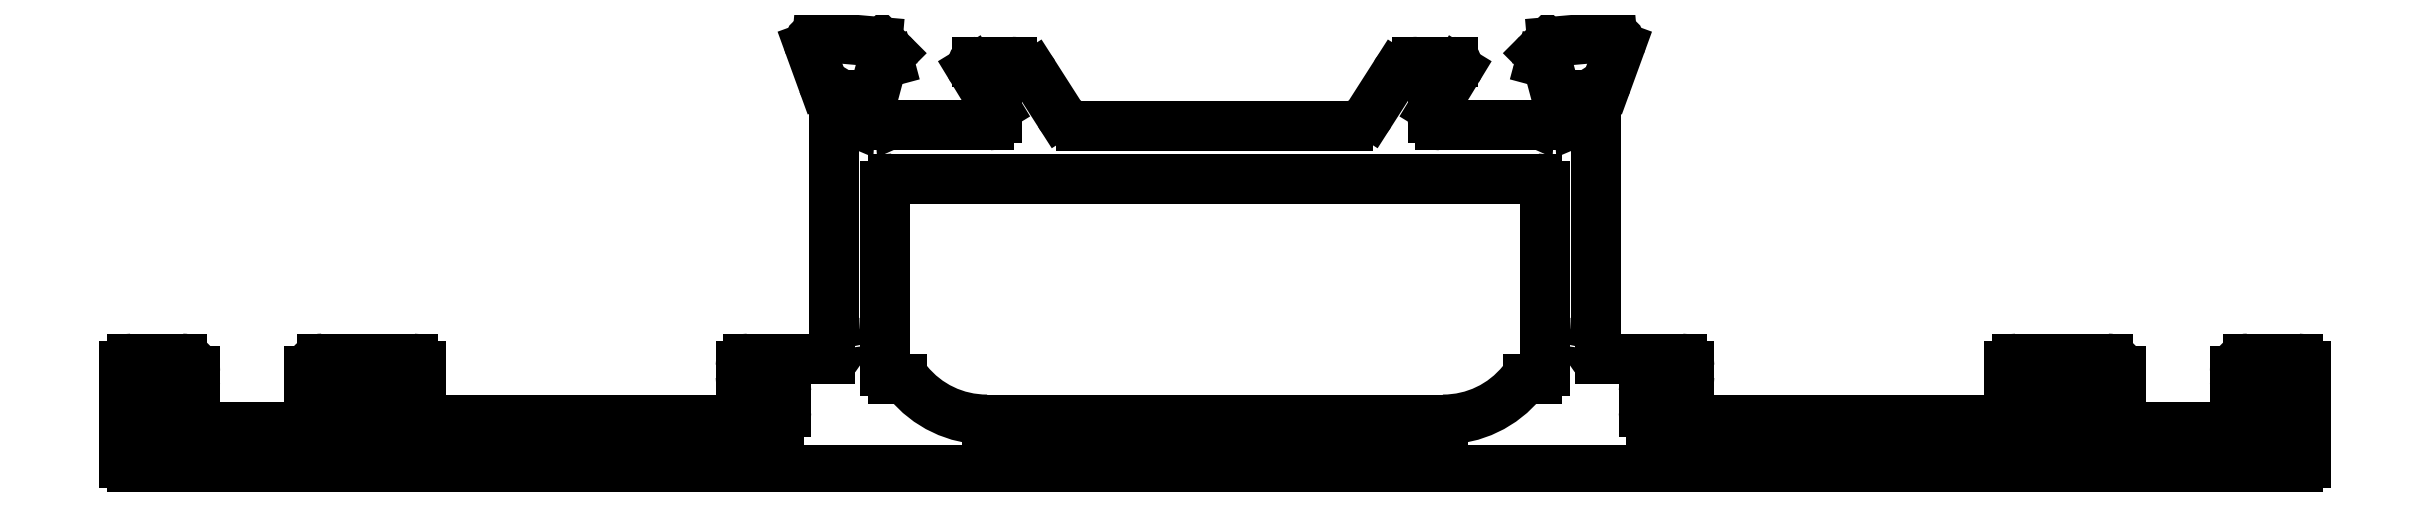
<metadata>
{"format":"dxf","ext":"dxf","renderer":"ezdxf+matplotlib","layout":"modelspace","background":"white","min_lineweight":24,"dpi":150}
</metadata>
<code>
0
SECTION
2
ENTITIES
0
ARC
8
0
10
557.9
20
542.8
30
0
40
0.3
50
0
51
78.74
0
LINE
8
0
10
558.2
20
534
30
0
11
558.2
21
542.8
31
0
0
ARC
8
0
10
558
20
543.4
30
0
40
0.3
50
200
51
258.7
0
ARC
8
0
10
564.2
20
534
30
0
40
6
50
180
51
191.9
0
LINE
8
0
10
557.2
20
544.7
30
0
11
557.8
21
543.3
31
0
0
ARC
8
0
10
558.1
20
532.7
30
0
40
0.3
50
270
51
11.91
0
ARC
8
0
10
557.5
20
544.8
30
0
40
0.2813
50
179.3
51
200.3
0
LINE
8
0
10
558.1
20
532.4
30
0
11
554.8
21
532.4
31
0
0
ARC
8
0
10
557.5
20
544.8
30
0
40
0.3
50
90
51
180
0
ARC
8
0
10
554.8
20
532.1
30
0
40
0.3
50
90
51
180
0
ARC
8
0
10
557.5
20
544.8
30
0
40
0.3
50
85
51
90
0
LINE
8
0
10
554.5
20
532.1
30
0
11
554.5
21
531.7
31
0
0
LINE
8
0
10
559.9
20
544.9
30
0
11
557.5
21
545.1
31
0
0
ARC
8
0
10
554.8
20
531.7
30
0
40
0.3
50
180
51
270
0
ARC
8
0
10
559.9
20
544.6
30
0
40
0.3
50
45
51
85
0
LINE
8
0
10
554.8
20
531.4
30
0
11
556
21
531.4
31
0
0
LINE
8
0
10
560.5
20
544.5
30
0
11
560.1
21
544.9
31
0
0
ARC
8
0
10
556
20
531.1
30
0
40
0.3
50
0
51
90
0
ARC
8
0
10
560.3
20
544.3
30
0
40
0.2
50
360
51
45
0
LINE
8
0
10
556.3
20
531.1
30
0
11
556.3
21
530.3
31
0
0
ARC
8
0
10
560.3
20
544.3
30
0
40
0.2
50
345
51
5.211e-10
0
ARC
8
0
10
556
20
530.3
30
0
40
0.3
50
270
51
360
0
ARC
8
0
10
560.3
20
544.3
30
0
40
0.2
50
285
51
345
0
LINE
8
0
10
540.6
20
530
30
0
11
556
21
530
31
0
0
LINE
8
0
10
560.2
20
544.1
30
0
11
560.4
21
544.2
31
0
0
ARC
8
0
10
540.6
20
530.3
30
0
40
0.3
50
180
51
270
0
ARC
8
0
10
560.3
20
543.9
30
0
40
0.2
50
105
51
165
0
LINE
8
0
10
540.3
20
530.9
30
0
11
540.3
21
530.3
31
0
0
LINE
8
0
10
559.5
20
542
30
0
11
560.1
21
544
31
0
0
ARC
8
0
10
540.6
20
530.9
30
0
40
0.3
50
90
51
180
0
ARC
8
0
10
559.8
20
541.9
30
0
40
0.3
50
165
51
180
0
LINE
8
0
10
541.6
20
531.2
30
0
11
540.6
21
531.2
31
0
0
LINE
8
0
10
559.5
20
541.7
30
0
11
559.5
21
541.9
31
0
0
ARC
8
0
10
541.6
20
531.5
30
0
40
0.3
50
270
51
1.737e-10
0
ARC
8
0
10
559.8
20
541.7
30
0
40
0.3
50
180
51
270
0
LINE
8
0
10
541.9
20
532.1
30
0
11
541.9
21
531.5
31
0
0
ARC
8
0
10
559.8
20
541.7
30
0
40
0.3
50
270
51
318.2
0
ARC
8
0
10
541.6
20
532.1
30
0
40
0.3
50
0
51
90
0
ARC
8
0
10
560.3
20
541.3
30
0
40
0.3
50
90
51
138.2
0
LINE
8
0
10
538
20
532.4
30
0
11
541.6
21
532.4
31
0
0
LINE
8
0
10
564.3
20
541.6
30
0
11
560.3
21
541.6
31
0
0
ARC
8
0
10
538
20
531.9
30
0
40
0.5
50
90
51
180
0
ARC
8
0
10
564.3
20
541.9
30
0
40
0.3
50
270
51
3.474e-10
0
LINE
8
0
10
537.5
20
531.5
30
0
11
537.5
21
531.9
31
0
0
LINE
8
0
10
564.6
20
542.2
30
0
11
564.6
21
541.9
31
0
0
ARC
8
0
10
537.8
20
531.5
30
0
40
0.3
50
180
51
270
0
ARC
8
0
10
564.3
20
542.2
30
0
40
0.3
50
1.737e-10
51
31.4
0
LINE
8
0
10
538.8
20
531.2
30
0
11
537.8
21
531.2
31
0
0
LINE
8
0
10
563.6
20
543.8
30
0
11
564.6
21
542.3
31
0
0
ARC
8
0
10
538.8
20
530.9
30
0
40
0.3
50
1.737e-10
51
90
0
ARC
8
0
10
563.8
20
543.9
30
0
40
0.2
50
180
51
211.4
0
LINE
8
0
10
539.1
20
530
30
0
11
539.1
21
530.9
31
0
0
ARC
8
0
10
563.8
20
543.9
30
0
40
0.2
50
90
51
180
0
ARC
8
0
10
538.8
20
530
30
0
40
0.3
50
270
51
3.474e-10
0
LINE
8
0
10
565.2
20
544.1
30
0
11
563.8
21
544.1
31
0
0
LINE
8
0
10
531.7
20
529.7
30
0
11
538.8
21
529.7
31
0
0
ARC
8
0
10
565.2
20
543.1
30
0
40
1
50
31.4
51
90
0
ARC
8
0
10
531.7
20
530
30
0
40
0.3
50
180
51
270
0
LINE
8
0
10
567.1
20
542.1
30
0
11
566.1
21
543.7
31
0
0
LINE
8
0
10
531.4
20
530.9
30
0
11
531.4
21
530
31
0
0
ARC
8
0
10
567.9
20
542.6
30
0
40
1
50
211.4
51
270
0
ARC
8
0
10
531.7
20
530.9
30
0
40
0.3
50
90
51
180
0
LINE
8
0
10
567.9
20
541.6
30
0
11
578.5
21
541.6
31
0
0
LINE
8
0
10
532.7
20
531.2
30
0
11
531.7
21
531.2
31
0
0
ARC
8
0
10
578.5
20
542.6
30
0
40
1
50
270
51
328.6
0
ARC
8
0
10
532.7
20
531.5
30
0
40
0.3
50
270
51
1.737e-10
0
LINE
8
0
10
580.3
20
543.7
30
0
11
579.3
21
542.1
31
0
0
LINE
8
0
10
533
20
531.9
30
0
11
533
21
531.5
31
0
0
ARC
8
0
10
581.2
20
543.1
30
0
40
1
50
90
51
148.6
0
ARC
8
0
10
532.5
20
531.9
30
0
40
0.5
50
2.084e-10
51
90
0
LINE
8
0
10
582.6
20
544.1
30
0
11
581.2
21
544.1
31
0
0
LINE
8
0
10
530.5
20
532.4
30
0
11
532.5
21
532.4
31
0
0
ARC
8
0
10
582.6
20
543.9
30
0
40
0.2
50
5.211e-10
51
90
0
ARC
8
0
10
530.5
20
532.1
30
0
40
0.3
50
90
51
180
0
ARC
8
0
10
582.6
20
543.9
30
0
40
0.2
50
328.6
51
360
0
LINE
8
0
10
530.2
20
528.3
30
0
11
530.2
21
532.1
31
0
0
LINE
8
0
10
581.8
20
542.3
30
0
11
582.8
21
543.8
31
0
0
ARC
8
0
10
530.5
20
528.3
30
0
40
0.3
50
180
51
270
0
ARC
8
0
10
582.1
20
542.2
30
0
40
0.3
50
148.6
51
180
0
LINE
8
0
10
615.9
20
528
30
0
11
530.5
21
528
31
0
0
LINE
8
0
10
581.8
20
541.9
30
0
11
581.8
21
542.2
31
0
0
ARC
8
0
10
615.9
20
528.3
30
0
40
0.3
50
270
51
360
0
ARC
8
0
10
582.1
20
541.9
30
0
40
0.2995
50
179.9
51
270.1
0
LINE
8
0
10
616.2
20
532.1
30
0
11
616.2
21
528.3
31
0
0
LINE
8
0
10
586.1
20
541.6
30
0
11
582.1
21
541.6
31
0
0
ARC
8
0
10
615.9
20
532.1
30
0
40
0.3
50
360
51
90
0
ARC
8
0
10
586.1
20
541.3
30
0
40
0.3
50
41.81
51
90
0
LINE
8
0
10
613.9
20
532.4
30
0
11
615.9
21
532.4
31
0
0
ARC
8
0
10
586.6
20
541.7
30
0
40
0.3
50
221.8
51
270
0
ARC
8
0
10
613.9
20
531.9
30
0
40
0.5
50
90
51
180
0
ARC
8
0
10
586.6
20
541.7
30
0
40
0.3
50
270
51
3.474e-10
0
LINE
8
0
10
613.4
20
531.5
30
0
11
613.4
21
531.9
31
0
0
LINE
8
0
10
586.9
20
541.9
30
0
11
586.9
21
541.7
31
0
0
ARC
8
0
10
613.7
20
531.5
30
0
40
0.3
50
180
51
270
0
ARC
8
0
10
586.6
20
541.9
30
0
40
0.3
50
3.474e-10
51
15
0
LINE
8
0
10
614.7
20
531.2
30
0
11
613.7
21
531.2
31
0
0
LINE
8
0
10
586.4
20
544
30
0
11
586.9
21
542
31
0
0
ARC
8
0
10
614.7
20
530.9
30
0
40
0.3
50
360
51
90
0
ARC
8
0
10
586.2
20
543.9
30
0
40
0.2
50
15
51
75
0
LINE
8
0
10
615
20
530
30
0
11
615
21
530.9
31
0
0
LINE
8
0
10
586
20
544.2
30
0
11
586.2
21
544.1
31
0
0
ARC
8
0
10
614.7
20
530
30
0
40
0.3
50
270
51
360
0
ARC
8
0
10
586.1
20
544.3
30
0
40
0.2
50
195
51
255
0
LINE
8
0
10
607.6
20
529.7
30
0
11
614.7
21
529.7
31
0
0
ARC
8
0
10
586.1
20
544.3
30
0
40
0.2
50
180
51
195
0
ARC
8
0
10
607.6
20
530
30
0
40
0.3
50
180
51
270
0
ARC
8
0
10
586.1
20
544.3
30
0
40
0.2
50
135
51
180
0
LINE
8
0
10
607.3
20
530.9
30
0
11
607.3
21
530
31
0
0
LINE
8
0
10
586.3
20
544.9
30
0
11
586
21
544.5
31
0
0
ARC
8
0
10
607.6
20
530.9
30
0
40
0.3
50
90
51
180
0
ARC
8
0
10
586.5
20
544.6
30
0
40
0.3
50
95
51
135
0
LINE
8
0
10
608.6
20
531.2
30
0
11
607.6
21
531.2
31
0
0
LINE
8
0
10
588.9
20
545.1
30
0
11
586.5
21
544.9
31
0
0
ARC
8
0
10
608.6
20
531.5
30
0
40
0.3
50
270
51
360
0
ARC
8
0
10
588.9
20
544.8
30
0
40
0.3
50
90
51
95
0
LINE
8
0
10
608.9
20
531.9
30
0
11
608.9
21
531.5
31
0
0
ARC
8
0
10
588.9
20
544.8
30
0
40
0.3
50
5.211e-10
51
90
0
ARC
8
0
10
608.4
20
531.9
30
0
40
0.5
50
0
51
90
0
ARC
8
0
10
588.9
20
544.8
30
0
40
0.2813
50
339.7
51
0.664
0
LINE
8
0
10
604.8
20
532.4
30
0
11
608.4
21
532.4
31
0
0
LINE
8
0
10
588.7
20
543.3
30
0
11
589.2
21
544.7
31
0
0
ARC
8
0
10
604.8
20
532.1
30
0
40
0.3
50
90
51
180
0
ARC
8
0
10
588.4
20
543.4
30
0
40
0.3
50
282.9
51
340
0
LINE
8
0
10
604.5
20
531.5
30
0
11
604.5
21
532.1
31
0
0
ARC
8
0
10
588.5
20
542.9
30
0
40
0.3
50
102.9
51
180
0
ARC
8
0
10
604.8
20
531.5
30
0
40
0.3
50
180
51
270
0
LINE
8
0
10
588.2
20
542.9
30
0
11
588.2
21
534
31
0
0
LINE
8
0
10
605.8
20
531.2
30
0
11
604.8
21
531.2
31
0
0
ARC
8
0
10
582.2
20
534
30
0
40
6
50
348.1
51
360
0
ARC
8
0
10
605.8
20
530.9
30
0
40
0.3
50
360
51
90
0
ARC
8
0
10
588.4
20
532.7
30
0
40
0.3
50
168.1
51
270
0
LINE
8
0
10
606.1
20
530.3
30
0
11
606.1
21
530.9
31
0
0
LINE
8
0
10
588.4
20
532.4
30
0
11
591.6
21
532.4
31
0
0
ARC
8
0
10
605.8
20
530.3
30
0
40
0.3
50
270
51
360
0
ARC
8
0
10
591.6
20
532.1
30
0
40
0.3
50
3.474e-10
51
90
0
LINE
8
0
10
590.4
20
530
30
0
11
605.8
21
530
31
0
0
LINE
8
0
10
591.9
20
532.1
30
0
11
591.9
21
531.7
31
0
0
ARC
8
0
10
590.4
20
530.3
30
0
40
0.3
50
180
51
270
0
ARC
8
0
10
591.6
20
531.7
30
0
40
0.3
50
270
51
3.474e-10
0
LINE
8
0
10
590.1
20
531.1
30
0
11
590.1
21
530.3
31
0
0
LINE
8
0
10
591.6
20
531.4
30
0
11
590.4
21
531.4
31
0
0
ARC
8
0
10
590.4
20
531.1
30
0
40
0.3
50
90
51
180
0
ARC
8
INCE
10
560.5
20
531.9
30
0
40
0.3
50
180
51
270
0
LINE
8
INCE
10
560.5
20
531.6
30
0
11
560.9
21
531.6
31
0
0
LINE
8
INCE
10
560.2
20
539.2
30
0
11
560.2
21
531.9
31
0
0
ARC
8
INCE
10
560.9
20
531.3
30
0
40
0.3
50
38.9
51
90
0
ARC
8
INCE
10
560.5
20
539.2
30
0
40
0.3
50
90
51
180
0
ARC
8
INCE
10
564.2
20
534
30
0
40
4
50
218.9
51
270
0
LINE
8
INCE
10
585.9
20
539.5
30
0
11
560.5
21
539.5
31
0
0
LINE
8
INCE
10
564.2
20
530
30
0
11
582.2
21
530
31
0
0
ARC
8
INCE
10
585.9
20
539.2
30
0
40
0.3
50
0
51
90
0
ARC
8
INCE
10
582.2
20
534
30
0
40
4
50
270
51
321.1
0
LINE
8
INCE
10
586.2
20
531.9
30
0
11
586.2
21
539.2
31
0
0
ARC
8
INCE
10
585.6
20
531.3
30
0
40
0.3
50
90
51
141.1
0
ARC
8
INCE
10
585.9
20
531.9
30
0
40
0.3
50
270
51
0
0
LINE
8
INCE
10
585.9
20
531.6
30
0
11
585.6
21
531.6
31
0
0
ENDSEC
0
EOF

</code>
